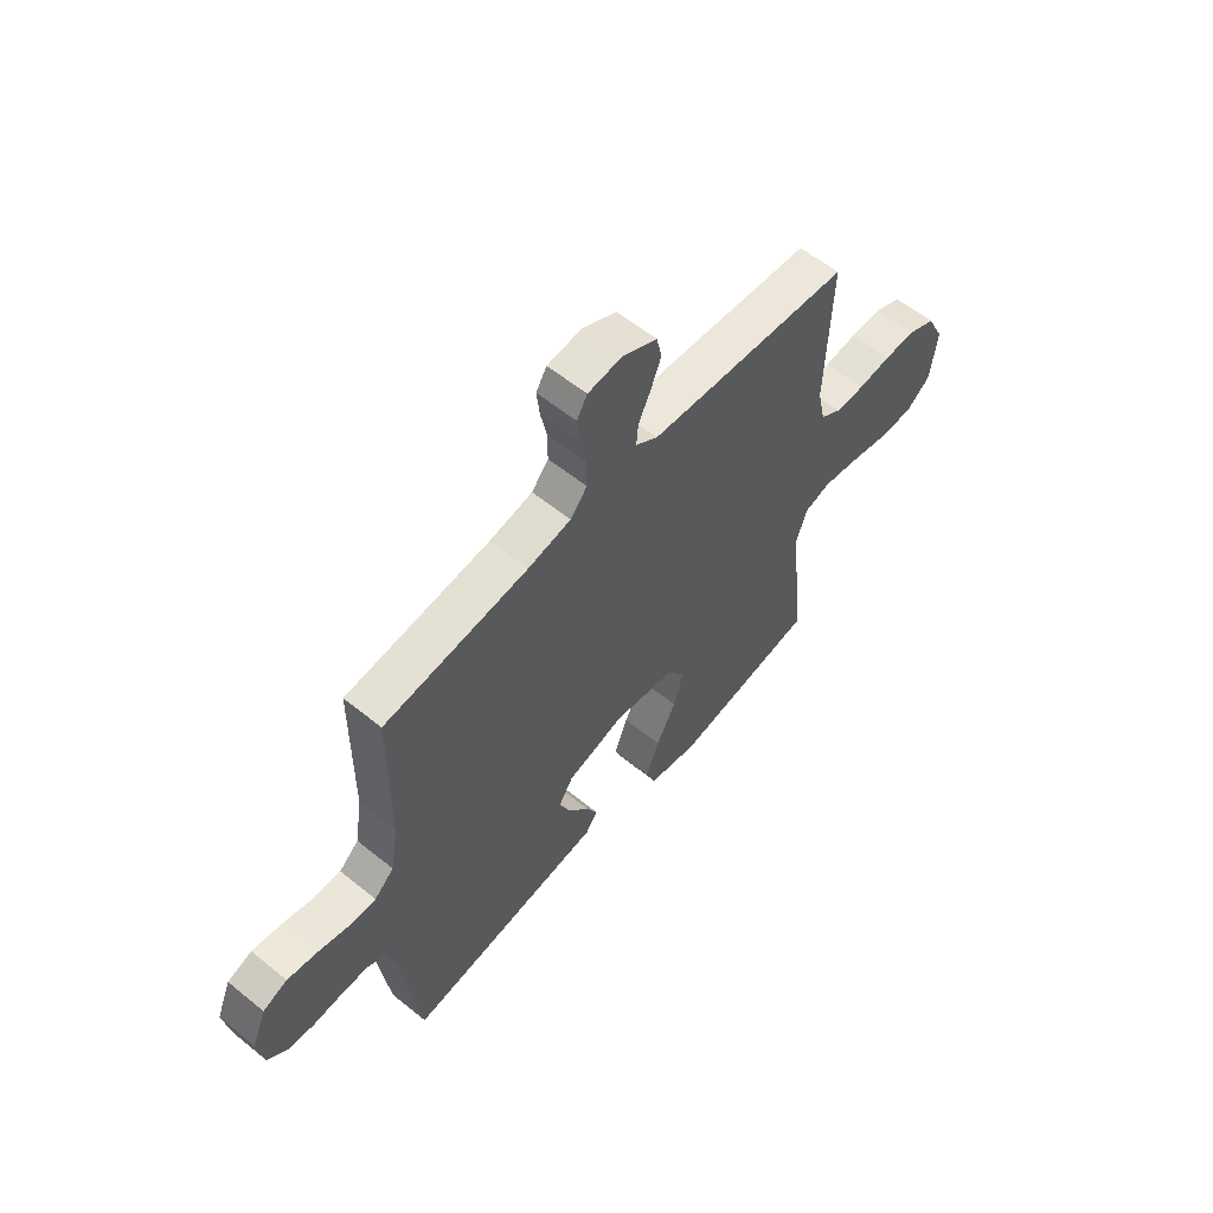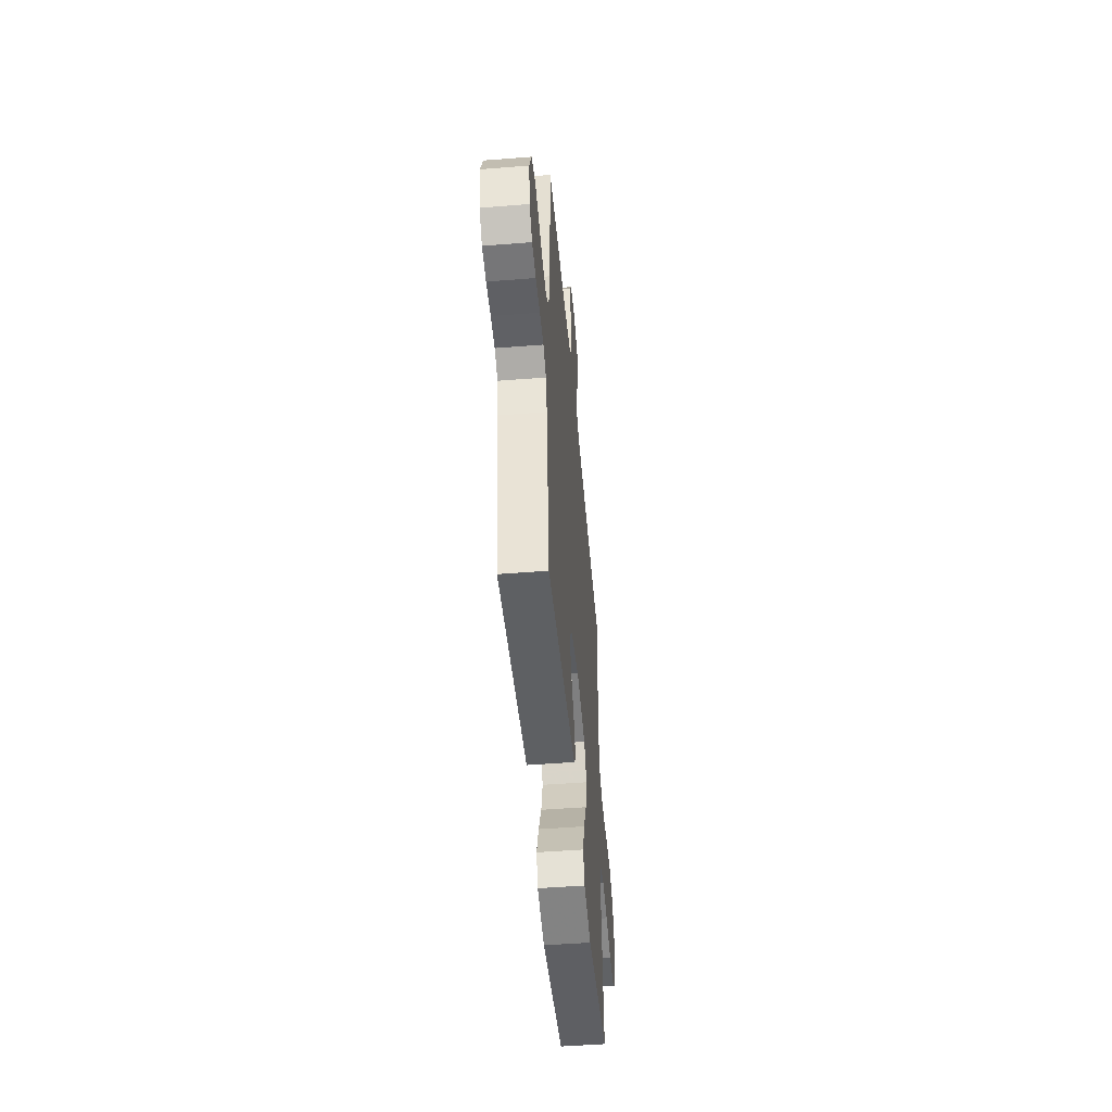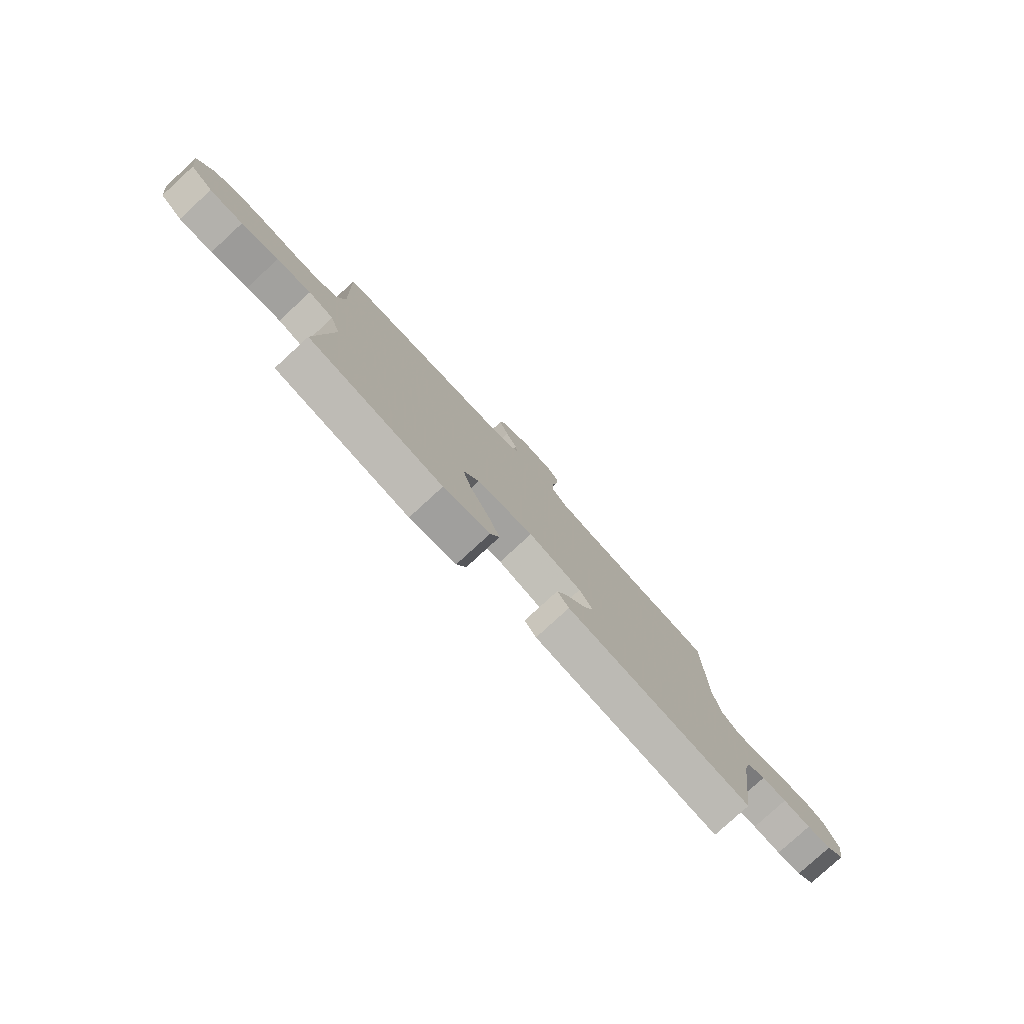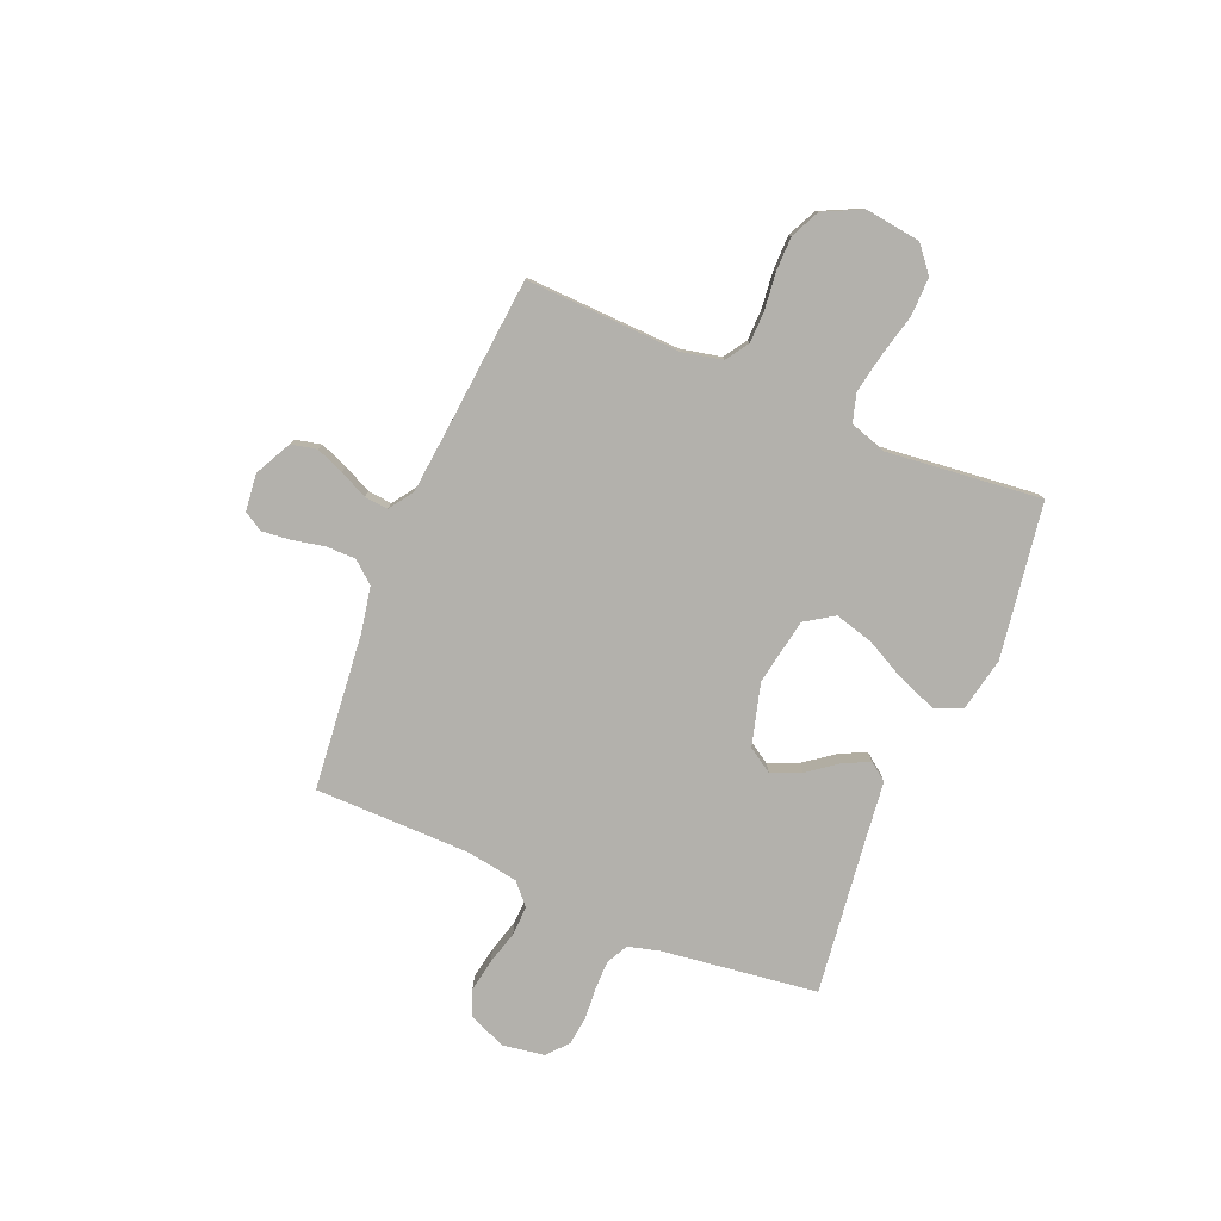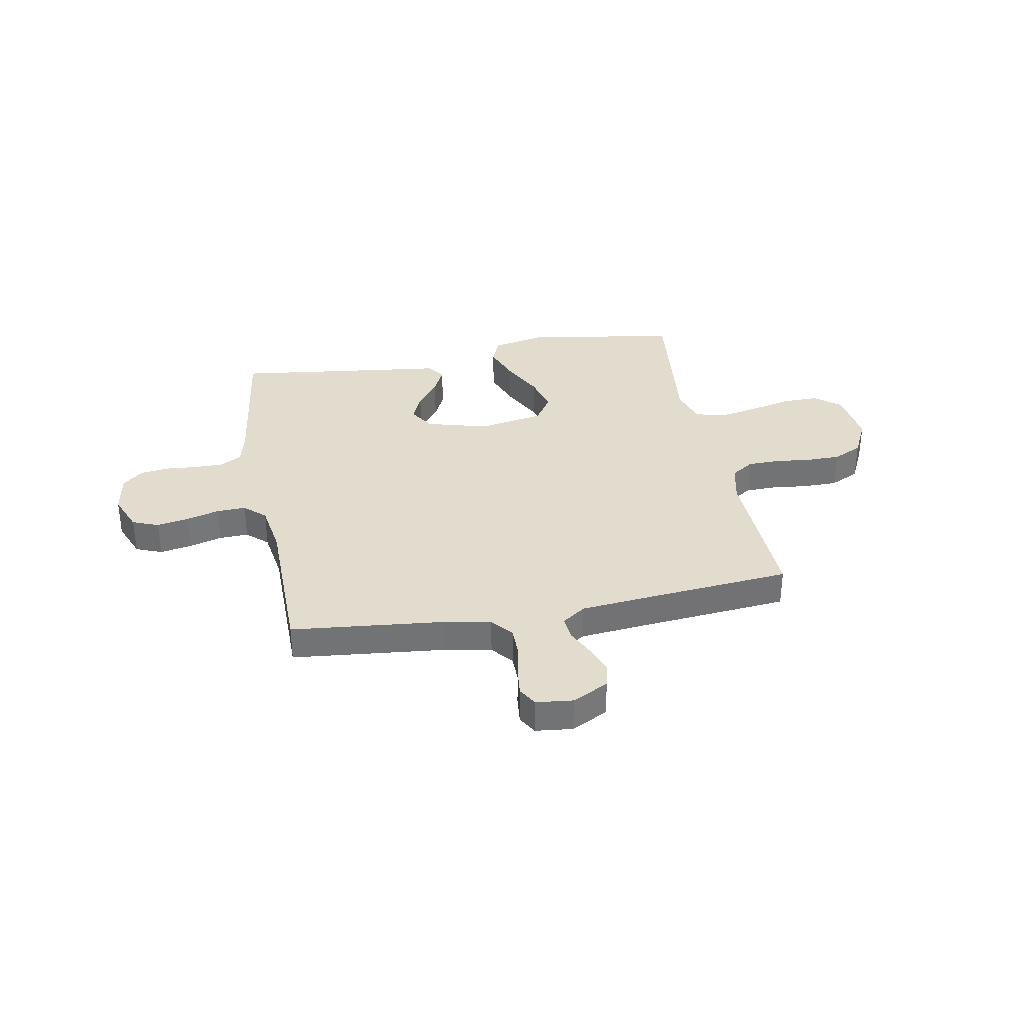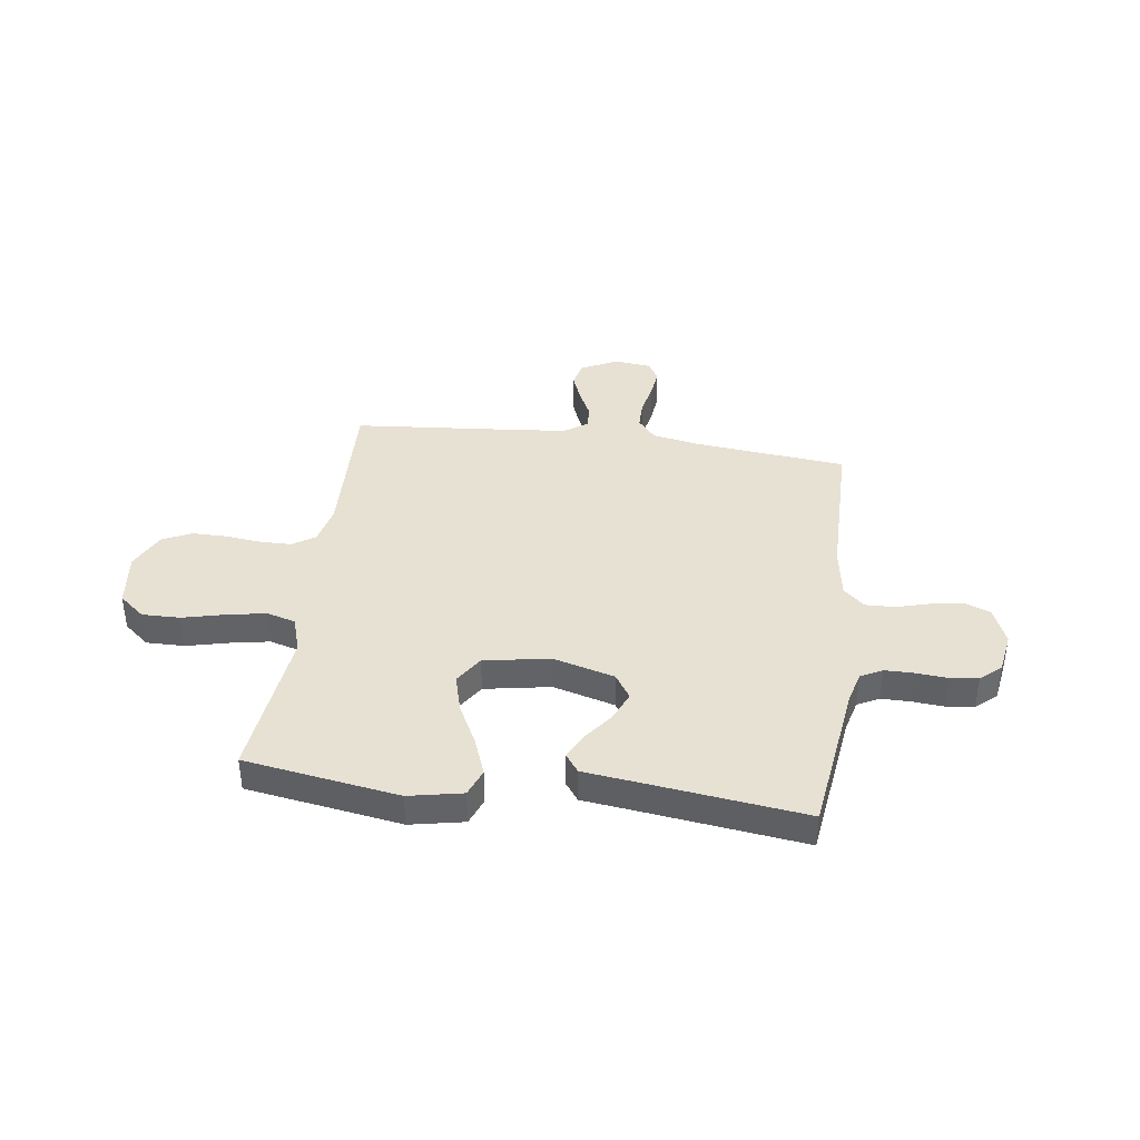
<metadata>
{"format":"obj","ext":"obj","renderer":"f3d","projection":"perspective","resolution":1024,"background":"white","views":[{"elev":58.7,"azim":-50.1,"up":"+Z"},{"elev":-49.7,"azim":-85.0,"up":"+Z"},{"elev":-79.5,"azim":132.6,"up":"+Z"},{"elev":-79.1,"azim":67.2,"up":"+Y"},{"elev":34.6,"azim":-10.5,"up":"+Y"},{"elev":39.4,"azim":-172.2,"up":"+Y"}]}
</metadata>
<code>
v 0.5 0.07 0.5
v 0.489 0.07 0.2
v 0.506 0.07 0.123
v 0.55 0.07 0.094
v 0.611 0.07 0.093
v 0.681 0.07 0.101
v 0.748 0.07 0.101
v 0.805 0.07 0.074
v 0.841 0.07 0
v 0.827 0.07 -0.108
v 0.777 0.07 -0.149
v 0.703 0.07 -0.148
v 0.621 0.07 -0.128
v 0.545 0.07 -0.114
v 0.489 0.07 -0.13
v 0.467 0.07 -0.2
v 0.5 0.07 -0.5
v 0.2 0.07 -0.547
v 0.096 0.07 -0.526
v 0.075 0.07 -0.473
v 0.103 0.07 -0.399
v 0.144 0.07 -0.319
v 0.164 0.07 -0.245
v 0.128 0.07 -0.19
v 0 0.07 -0.167
v -0.12 0.07 -0.2
v -0.151 0.07 -0.248
v -0.127 0.07 -0.305
v -0.084 0.07 -0.362
v -0.059 0.07 -0.413
v -0.085 0.07 -0.448
v -0.2 0.07 -0.462
v -0.5 0.07 -0.5
v -0.54 0.07 -0.2
v -0.556 0.07 -0.139
v -0.598 0.07 -0.117
v -0.654 0.07 -0.117
v -0.716 0.07 -0.122
v -0.771 0.07 -0.115
v -0.811 0.07 -0.08
v -0.824 0.07 0
v -0.794 0.07 0.073
v -0.743 0.07 0.093
v -0.681 0.07 0.082
v -0.616 0.07 0.064
v -0.559 0.07 0.062
v -0.518 0.07 0.099
v -0.502 0.07 0.2
v -0.5 0.07 0.5
v -0.2 0.07 0.531
v -0.11 0.07 0.548
v -0.075 0.07 0.59
v -0.075 0.07 0.648
v -0.088 0.07 0.71
v -0.094 0.07 0.765
v -0.072 0.07 0.802
v 0 0.07 0.81
v 0.071 0.07 0.774
v 0.082 0.07 0.725
v 0.061 0.07 0.671
v 0.035 0.07 0.617
v 0.031 0.07 0.571
v 0.077 0.07 0.539
v 0.2 0.07 0.527
v 0.5 0 0.5
v 0.489 0 0.2
v 0.506 0 0.123
v 0.55 0 0.094
v 0.611 0 0.093
v 0.681 0 0.101
v 0.748 0 0.101
v 0.805 0 0.074
v 0.841 0 0
v 0.827 0 -0.108
v 0.777 0 -0.149
v 0.703 0 -0.148
v 0.621 0 -0.128
v 0.545 0 -0.114
v 0.489 0 -0.13
v 0.467 0 -0.2
v 0.5 0 -0.5
v 0.2 0 -0.547
v 0.096 0 -0.526
v 0.075 0 -0.473
v 0.103 0 -0.399
v 0.144 0 -0.319
v 0.164 0 -0.245
v 0.128 0 -0.19
v 0 0 -0.167
v -0.12 0 -0.2
v -0.151 0 -0.248
v -0.127 0 -0.305
v -0.084 0 -0.362
v -0.059 0 -0.413
v -0.085 0 -0.448
v -0.2 0 -0.462
v -0.5 0 -0.5
v -0.54 0 -0.2
v -0.556 0 -0.139
v -0.598 0 -0.117
v -0.654 0 -0.117
v -0.716 0 -0.122
v -0.771 0 -0.115
v -0.811 0 -0.08
v -0.824 0 0
v -0.794 0 0.073
v -0.743 0 0.093
v -0.681 0 0.082
v -0.616 0 0.064
v -0.559 0 0.062
v -0.518 0 0.099
v -0.502 0 0.2
v -0.5 0 0.5
v -0.2 0 0.531
v -0.11 0 0.548
v -0.075 0 0.59
v -0.075 0 0.648
v -0.088 0 0.71
v -0.094 0 0.765
v -0.072 0 0.802
v 0 0 0.81
v 0.071 0 0.774
v 0.082 0 0.725
v 0.061 0 0.671
v 0.035 0 0.617
v 0.031 0 0.571
v 0.077 0 0.539
v 0.2 0 0.527
f 58 59 60 61
f 56 57 58 61
f 56 61 62
f 53 54 55 56
f 52 53 56 62
f 51 52 62 63
f 48 49 50
f 47 48 50 51
f 42 43 44 45
f 40 41 42 45
f 40 45 46
f 37 38 39 40
f 36 37 40 46
f 35 36 46 47
f 32 33 34
f 28 29 30 31
f 27 28 31 32
f 19 20 21 22
f 19 22 23
f 16 17 18 19
f 15 16 19 23
f 10 11 12 13
f 10 13 14
f 9 10 14
f 8 9 14 15
f 5 6 7 8
f 4 5 8 15
f 64 1 2
f 64 2 3
f 63 64 3
f 51 63 3
f 47 51 3
f 27 32 34 35
f 26 27 35 47
f 25 26 47 3
f 4 15 23 24
f 3 4 24 25
f 125 124 123 122
f 125 122 121 120
f 126 125 120
f 120 119 118 117
f 126 120 117 116
f 127 126 116 115
f 114 113 112
f 115 114 112 111
f 109 108 107 106
f 109 106 105 104
f 110 109 104
f 104 103 102 101
f 110 104 101 100
f 111 110 100 99
f 98 97 96
f 95 94 93 92
f 96 95 92 91
f 86 85 84 83
f 87 86 83
f 83 82 81 80
f 87 83 80 79
f 77 76 75 74
f 78 77 74
f 78 74 73
f 79 78 73 72
f 72 71 70 69
f 79 72 69 68
f 66 65 128
f 67 66 128
f 67 128 127
f 67 127 115
f 67 115 111
f 99 98 96 91
f 111 99 91 90
f 67 111 90 89
f 88 87 79 68
f 89 88 68 67
f 1 65 66 2
f 2 66 67 3
f 3 67 68 4
f 4 68 69 5
f 5 69 70 6
f 6 70 71 7
f 7 71 72 8
f 8 72 73 9
f 9 73 74 10
f 10 74 75 11
f 11 75 76 12
f 12 76 77 13
f 13 77 78 14
f 14 78 79 15
f 15 79 80 16
f 16 80 81 17
f 17 81 82 18
f 18 82 83 19
f 19 83 84 20
f 20 84 85 21
f 21 85 86 22
f 22 86 87 23
f 23 87 88 24
f 24 88 89 25
f 25 89 90 26
f 26 90 91 27
f 27 91 92 28
f 28 92 93 29
f 29 93 94 30
f 30 94 95 31
f 31 95 96 32
f 32 96 97 33
f 33 97 98 34
f 34 98 99 35
f 35 99 100 36
f 36 100 101 37
f 37 101 102 38
f 38 102 103 39
f 39 103 104 40
f 40 104 105 41
f 41 105 106 42
f 42 106 107 43
f 43 107 108 44
f 44 108 109 45
f 45 109 110 46
f 46 110 111 47
f 47 111 112 48
f 48 112 113 49
f 49 113 114 50
f 50 114 115 51
f 51 115 116 52
f 52 116 117 53
f 53 117 118 54
f 54 118 119 55
f 55 119 120 56
f 56 120 121 57
f 57 121 122 58
f 58 122 123 59
f 59 123 124 60
f 60 124 125 61
f 61 125 126 62
f 62 126 127 63
f 63 127 128 64
f 64 128 65 1

</code>
